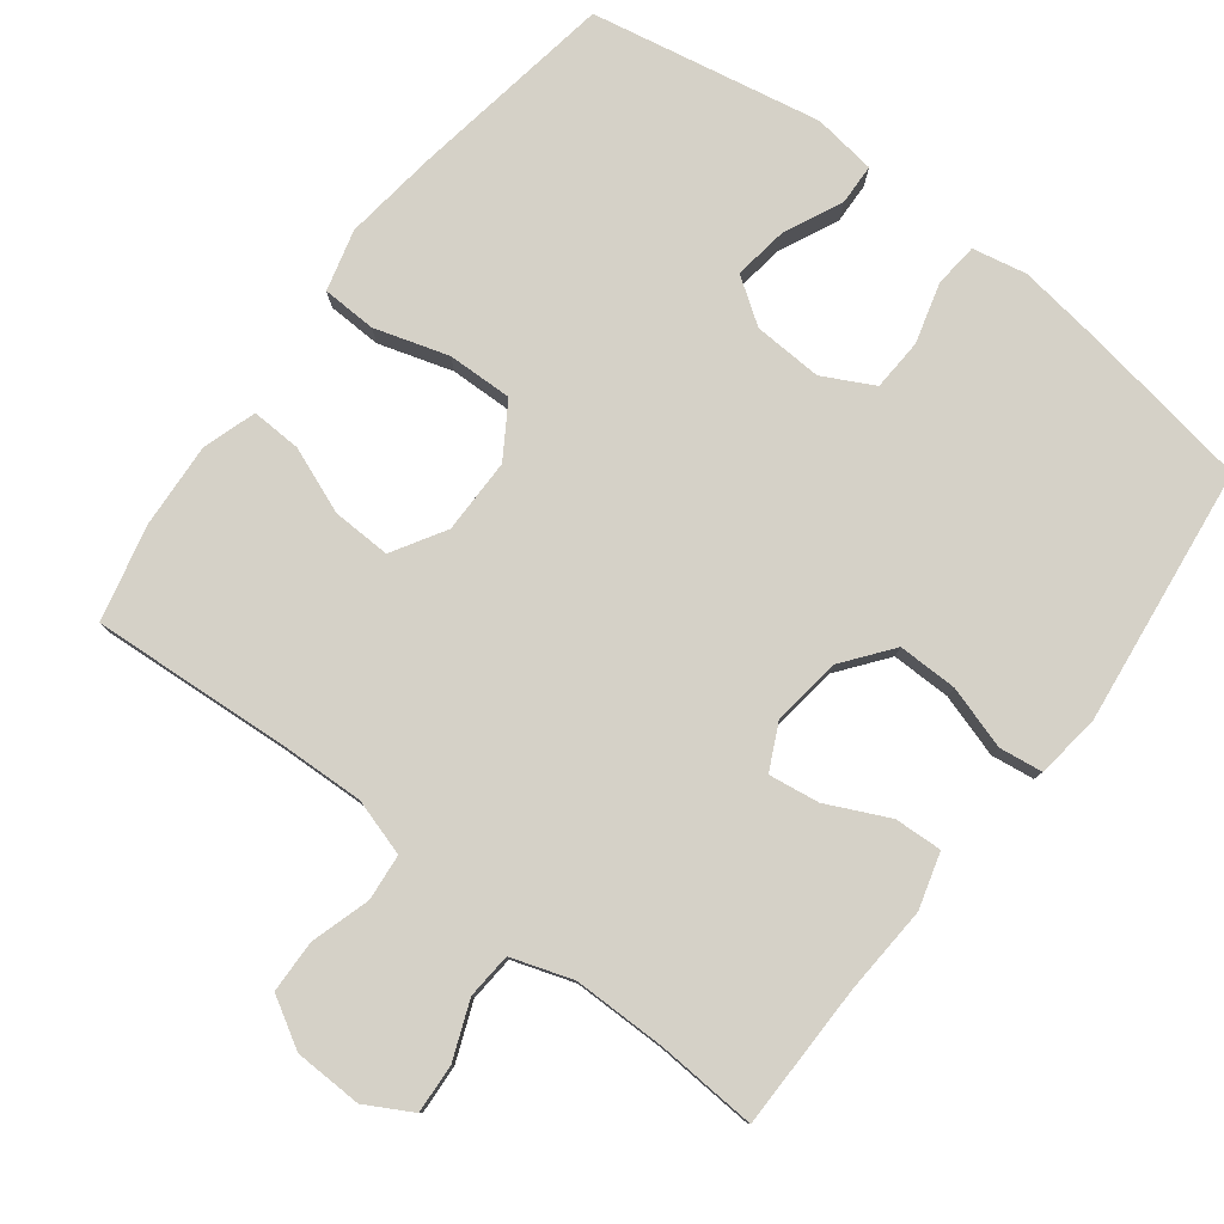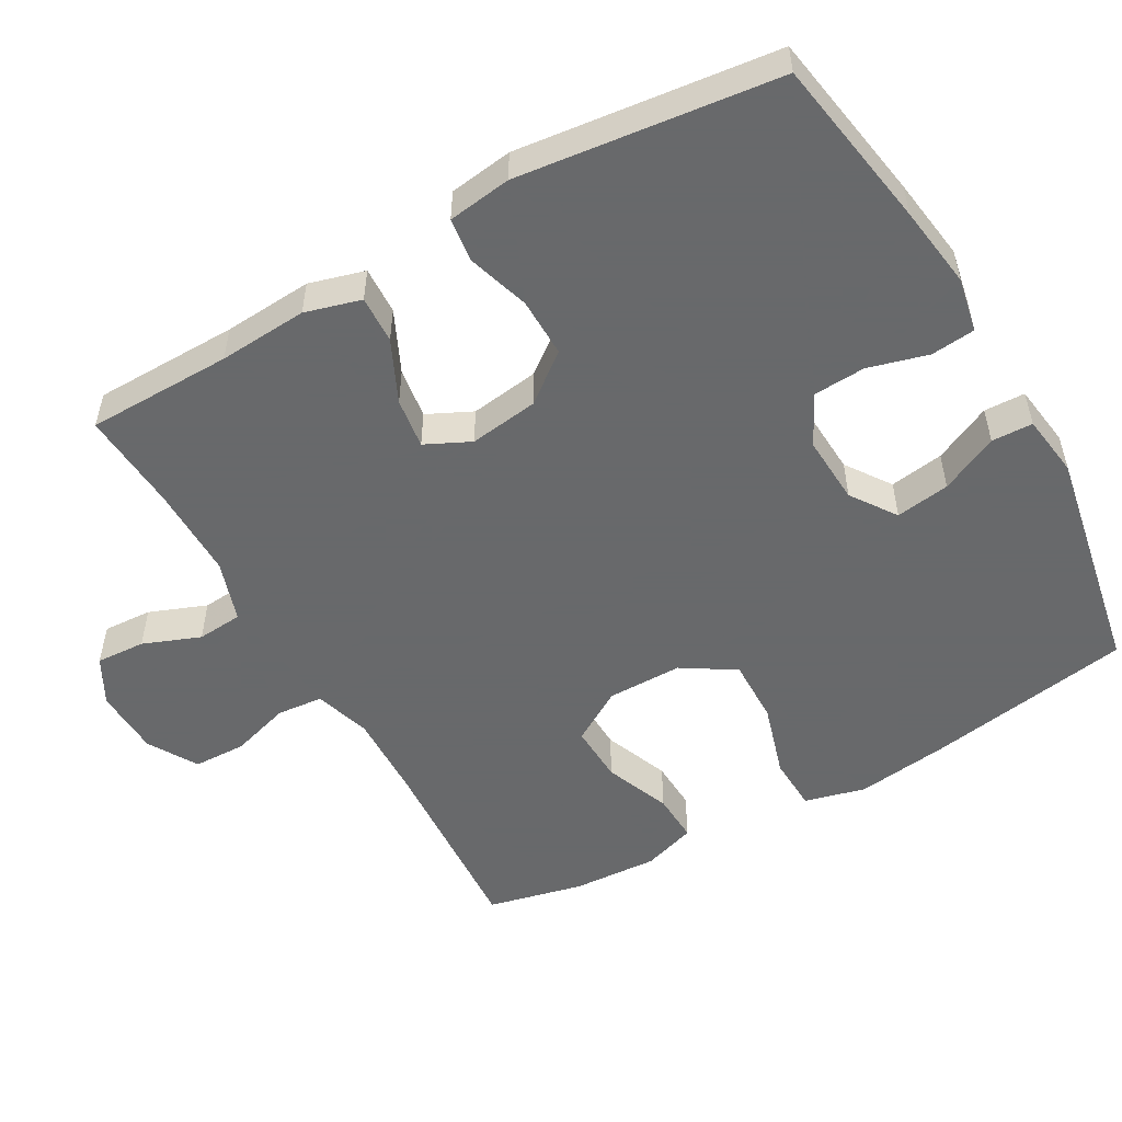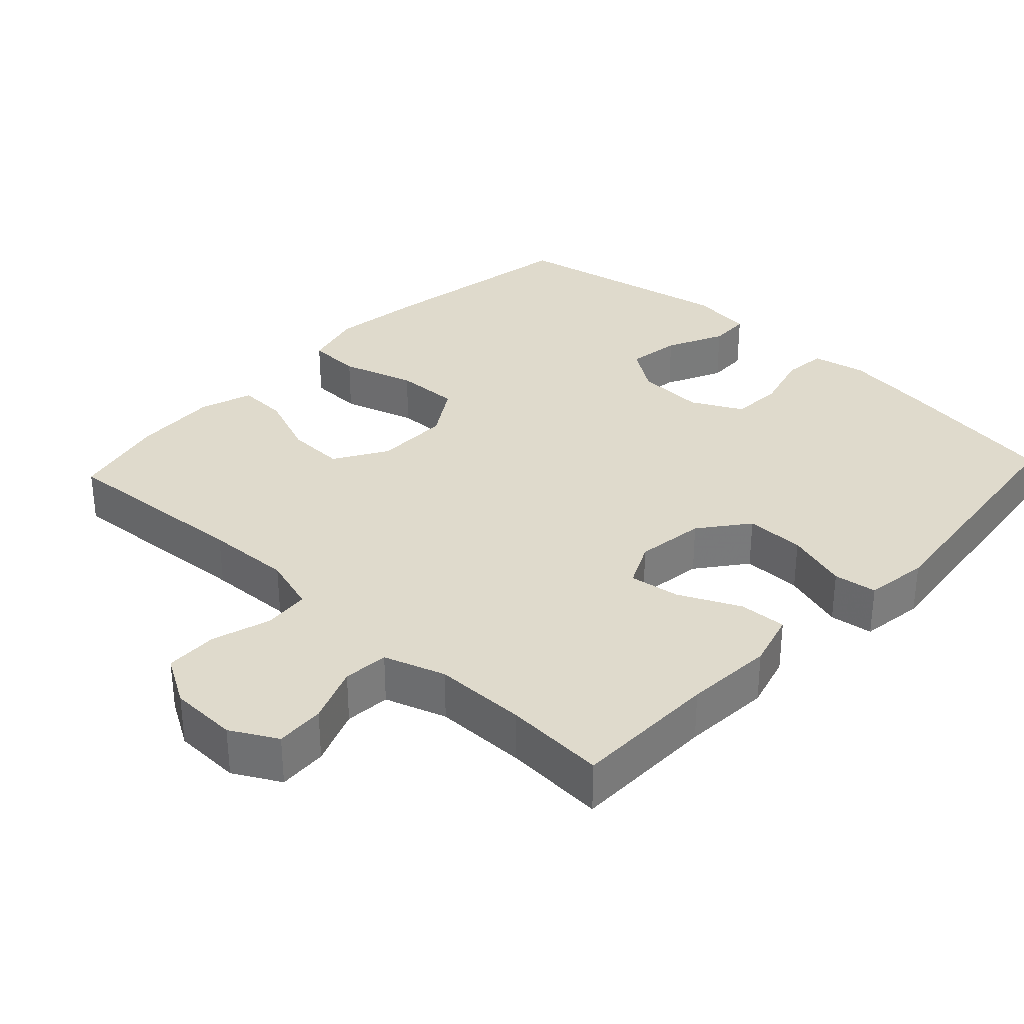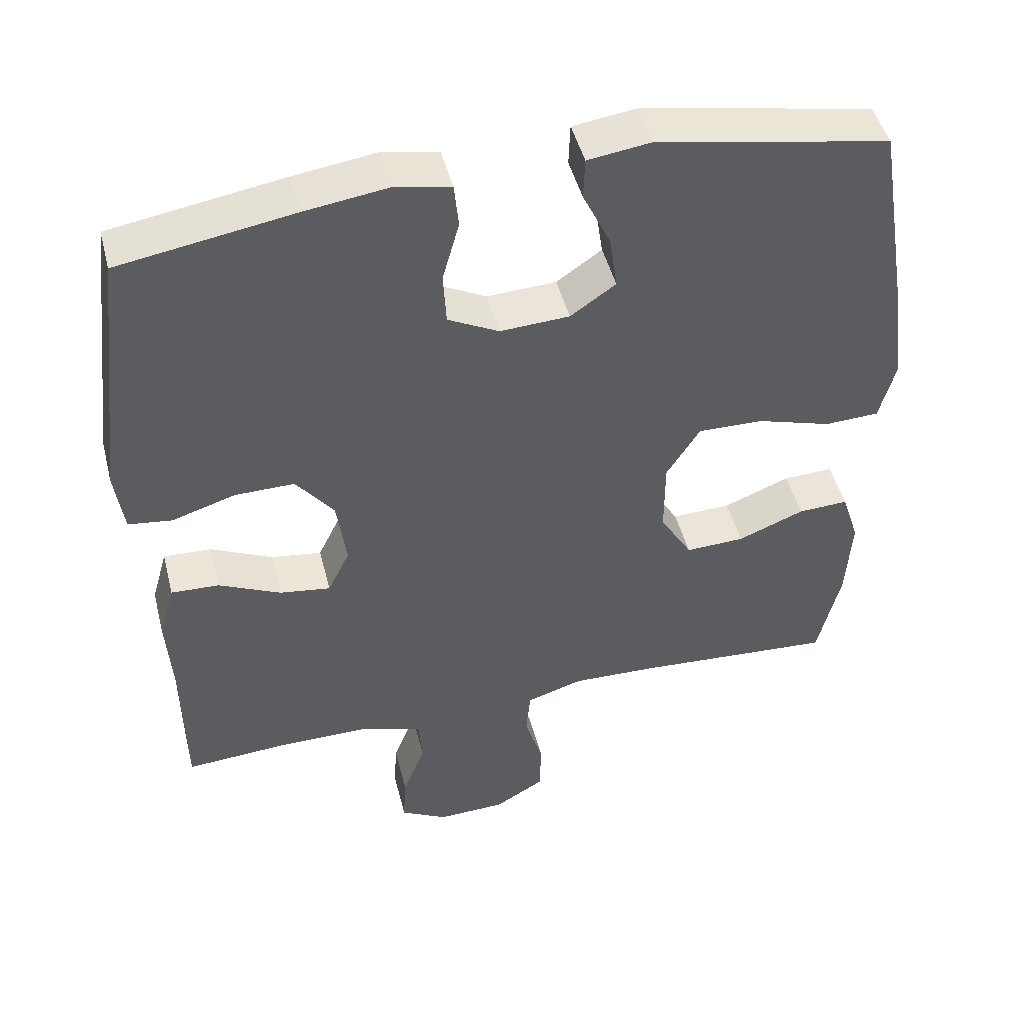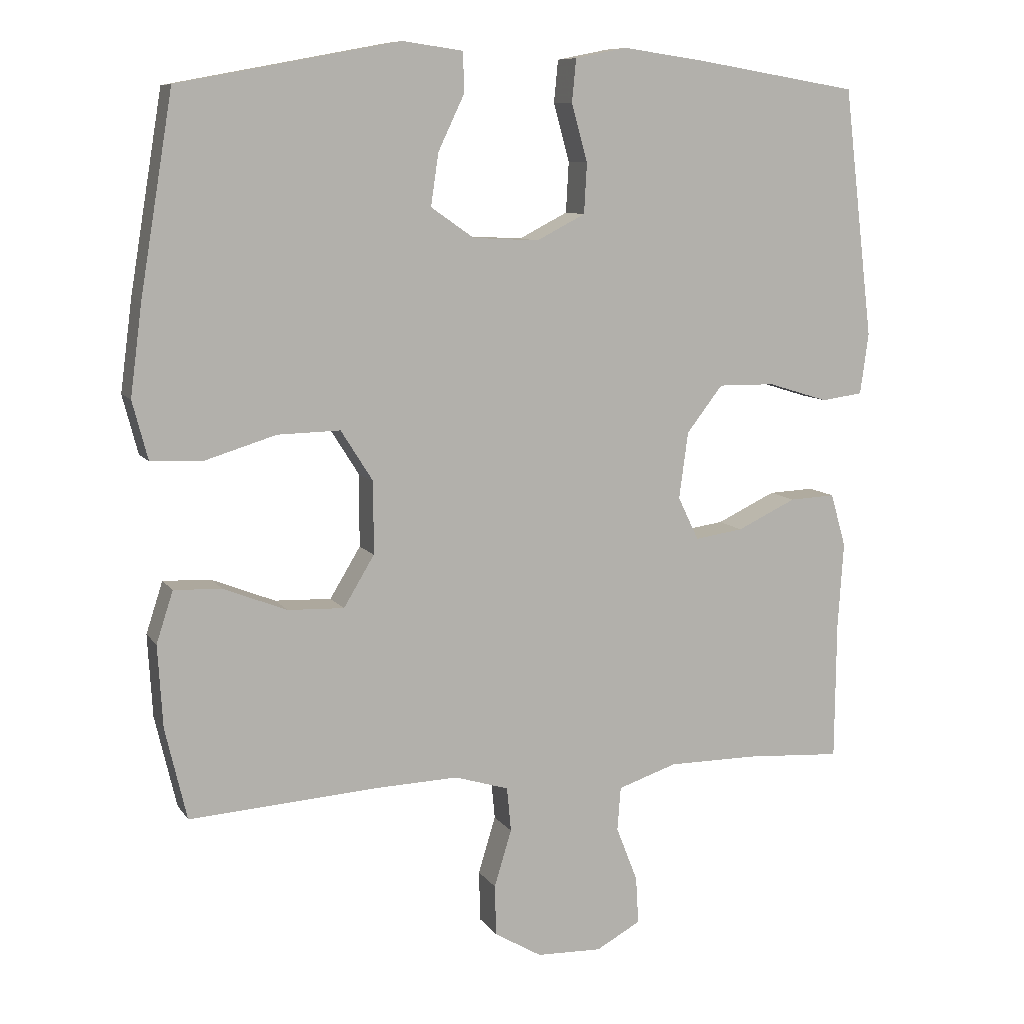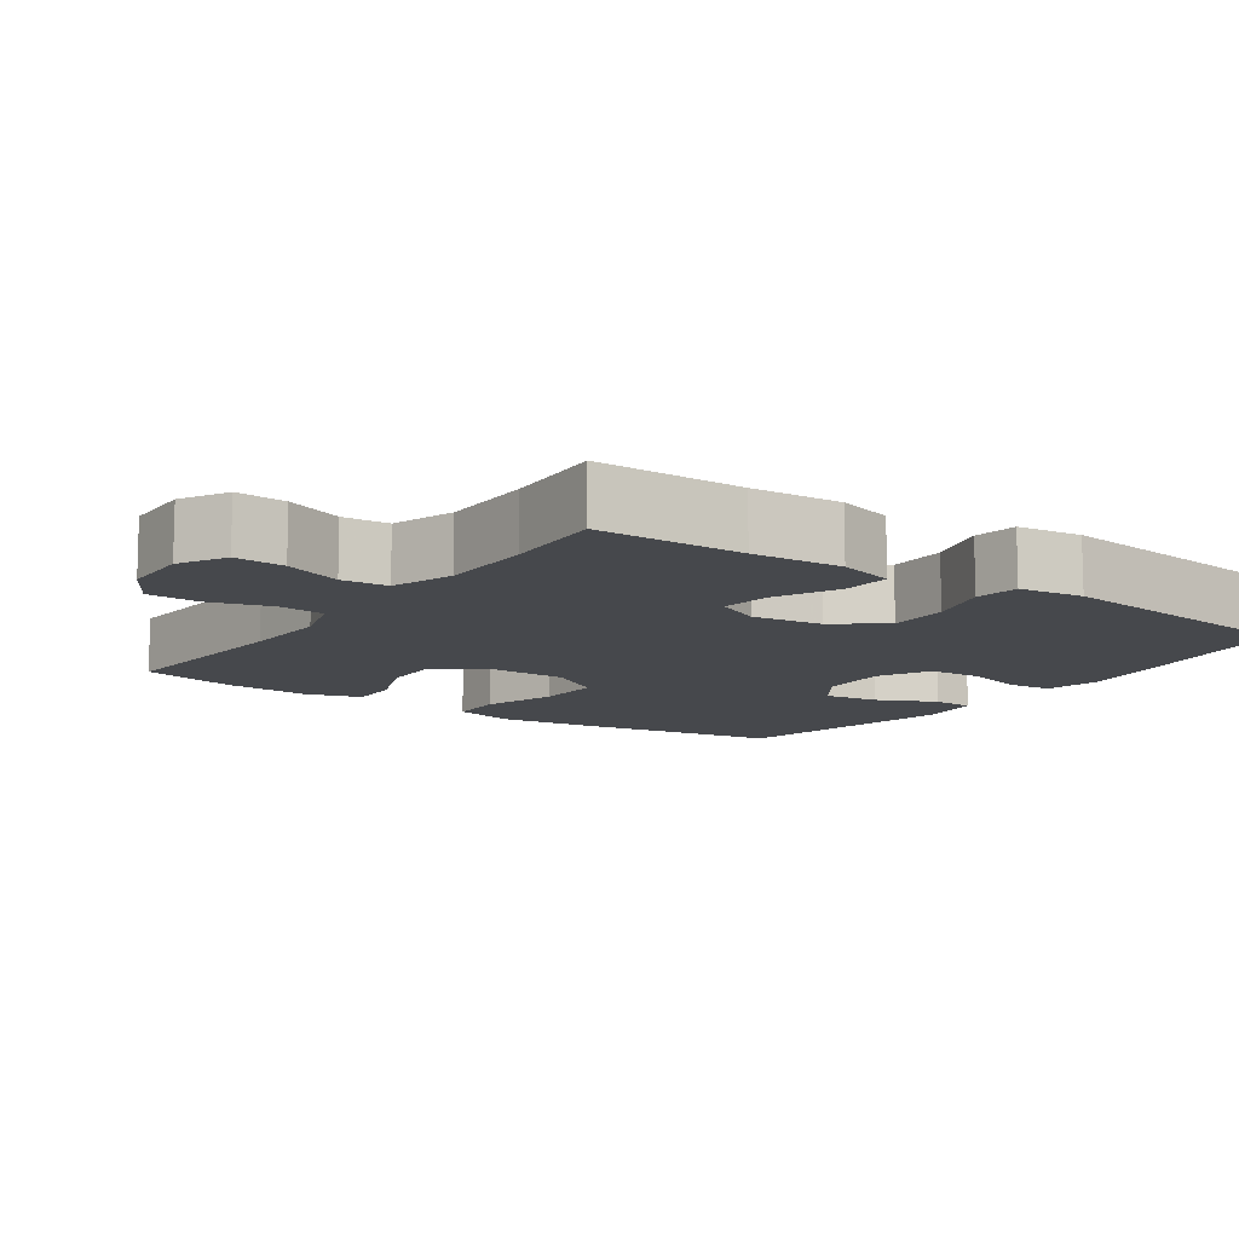
<metadata>
{"format":"obj","ext":"obj","renderer":"f3d","projection":"perspective","resolution":1024,"background":"white","views":[{"elev":79.4,"azim":-142.7,"up":"+Y"},{"elev":-52.6,"azim":-60.3,"up":"+Y"},{"elev":32.5,"azim":-136.9,"up":"+Y"},{"elev":47.1,"azim":-14.2,"up":"+Z"},{"elev":9.2,"azim":159.9,"up":"+Z"},{"elev":-11.1,"azim":-125.1,"up":"+Y"}]}
</metadata>
<code>
v 0.5 0.07 -0.5
v 0.228 0.07 -0.482
v 0.109 0.07 -0.478
v 0.031 0.07 -0.502
v 0.025 0.07 -0.566
v 0.05 0.07 -0.648
v 0.048 0.07 -0.721
v -0.02 0.07 -0.761
v -0.114 0.07 -0.764
v -0.178 0.07 -0.729
v -0.174 0.07 -0.661
v -0.143 0.07 -0.582
v -0.148 0.07 -0.519
v -0.233 0.07 -0.491
v -0.361 0.07 -0.491
v -0.5 0.07 -0.5
v -0.502 0.07 -0.299
v -0.51 0.07 -0.176
v -0.488 0.07 -0.099
v -0.422 0.07 -0.102
v -0.337 0.07 -0.142
v -0.267 0.07 -0.152
v -0.237 0.07 -0.09
v -0.25 0.07 0.006
v -0.302 0.07 0.073
v -0.384 0.07 0.072
v -0.471 0.07 0.045
v -0.531 0.07 0.053
v -0.543 0.07 0.141
v -0.5 0.07 0.5
v -0.262 0.07 0.539
v -0.147 0.07 0.555
v -0.072 0.07 0.54
v -0.066 0.07 0.479
v -0.089 0.07 0.396
v -0.085 0.07 0.324
v -0.015 0.07 0.288
v 0.08 0.07 0.293
v 0.142 0.07 0.336
v 0.131 0.07 0.411
v 0.093 0.07 0.491
v 0.095 0.07 0.548
v 0.182 0.07 0.56
v 0.5 0.07 0.5
v 0.547 0.07 0.216
v 0.564 0.07 0.086
v 0.542 0.07 0.002
v 0.467 0.07 -0.001
v 0.365 0.07 0.03
v 0.275 0.07 0.032
v 0.229 0.07 -0.041
v 0.229 0.07 -0.145
v 0.273 0.07 -0.218
v 0.354 0.07 -0.215
v 0.445 0.07 -0.179
v 0.514 0.07 -0.176
v 0.538 0.07 -0.25
v 0.531 0.07 -0.368
v 0.5 0 -0.5
v 0.228 0 -0.482
v 0.109 0 -0.478
v 0.031 0 -0.502
v 0.025 0 -0.566
v 0.05 0 -0.648
v 0.048 0 -0.721
v -0.02 0 -0.761
v -0.114 0 -0.764
v -0.178 0 -0.729
v -0.174 0 -0.661
v -0.143 0 -0.582
v -0.148 0 -0.519
v -0.233 0 -0.491
v -0.361 0 -0.491
v -0.5 0 -0.5
v -0.502 0 -0.299
v -0.51 0 -0.176
v -0.488 0 -0.099
v -0.422 0 -0.102
v -0.337 0 -0.142
v -0.267 0 -0.152
v -0.237 0 -0.09
v -0.25 0 0.006
v -0.302 0 0.073
v -0.384 0 0.072
v -0.471 0 0.045
v -0.531 0 0.053
v -0.543 0 0.141
v -0.5 0 0.5
v -0.262 0 0.539
v -0.147 0 0.555
v -0.072 0 0.54
v -0.066 0 0.479
v -0.089 0 0.396
v -0.085 0 0.324
v -0.015 0 0.288
v 0.08 0 0.293
v 0.142 0 0.336
v 0.131 0 0.411
v 0.093 0 0.491
v 0.095 0 0.548
v 0.182 0 0.56
v 0.5 0 0.5
v 0.547 0 0.216
v 0.564 0 0.086
v 0.542 0 0.002
v 0.467 0 -0.001
v 0.365 0 0.03
v 0.275 0 0.032
v 0.229 0 -0.041
v 0.229 0 -0.145
v 0.273 0 -0.218
v 0.354 0 -0.215
v 0.445 0 -0.179
v 0.514 0 -0.176
v 0.538 0 -0.25
v 0.531 0 -0.368
f 57 58 1 2
f 54 55 56 57
f 53 54 57 2
f 52 53 2 3
f 51 52 3 4
f 46 47 48 49
f 46 49 50
f 45 46 50
f 44 45 50
f 43 44 50 51
f 40 41 42 43
f 39 40 43 51
f 32 33 34 35
f 32 35 36
f 31 32 36
f 30 31 36
f 29 30 36 37
f 26 27 28 29
f 25 26 29 37
f 18 19 20 21
f 17 18 21 22
f 15 16 17 22
f 14 15 22 23
f 9 10 11 12
f 9 12 13
f 8 9 13
f 5 6 7 8
f 4 5 8 13
f 38 39 51 4
f 24 25 37 38
f 23 24 38 4
f 4 13 14 23
f 60 59 116 115
f 115 114 113 112
f 60 115 112 111
f 61 60 111 110
f 62 61 110 109
f 107 106 105 104
f 108 107 104
f 108 104 103
f 108 103 102
f 109 108 102 101
f 101 100 99 98
f 109 101 98 97
f 93 92 91 90
f 94 93 90
f 94 90 89
f 94 89 88
f 95 94 88 87
f 87 86 85 84
f 95 87 84 83
f 79 78 77 76
f 80 79 76 75
f 80 75 74 73
f 81 80 73 72
f 70 69 68 67
f 71 70 67
f 71 67 66
f 66 65 64 63
f 71 66 63 62
f 62 109 97 96
f 96 95 83 82
f 62 96 82 81
f 81 72 71 62
f 1 59 60 2
f 2 60 61 3
f 3 61 62 4
f 4 62 63 5
f 5 63 64 6
f 6 64 65 7
f 7 65 66 8
f 8 66 67 9
f 9 67 68 10
f 10 68 69 11
f 11 69 70 12
f 12 70 71 13
f 13 71 72 14
f 14 72 73 15
f 15 73 74 16
f 16 74 75 17
f 17 75 76 18
f 18 76 77 19
f 19 77 78 20
f 20 78 79 21
f 21 79 80 22
f 22 80 81 23
f 23 81 82 24
f 24 82 83 25
f 25 83 84 26
f 26 84 85 27
f 27 85 86 28
f 28 86 87 29
f 29 87 88 30
f 30 88 89 31
f 31 89 90 32
f 32 90 91 33
f 33 91 92 34
f 34 92 93 35
f 35 93 94 36
f 36 94 95 37
f 37 95 96 38
f 38 96 97 39
f 39 97 98 40
f 40 98 99 41
f 41 99 100 42
f 42 100 101 43
f 43 101 102 44
f 44 102 103 45
f 45 103 104 46
f 46 104 105 47
f 47 105 106 48
f 48 106 107 49
f 49 107 108 50
f 50 108 109 51
f 51 109 110 52
f 52 110 111 53
f 53 111 112 54
f 54 112 113 55
f 55 113 114 56
f 56 114 115 57
f 57 115 116 58
f 58 116 59 1

</code>
